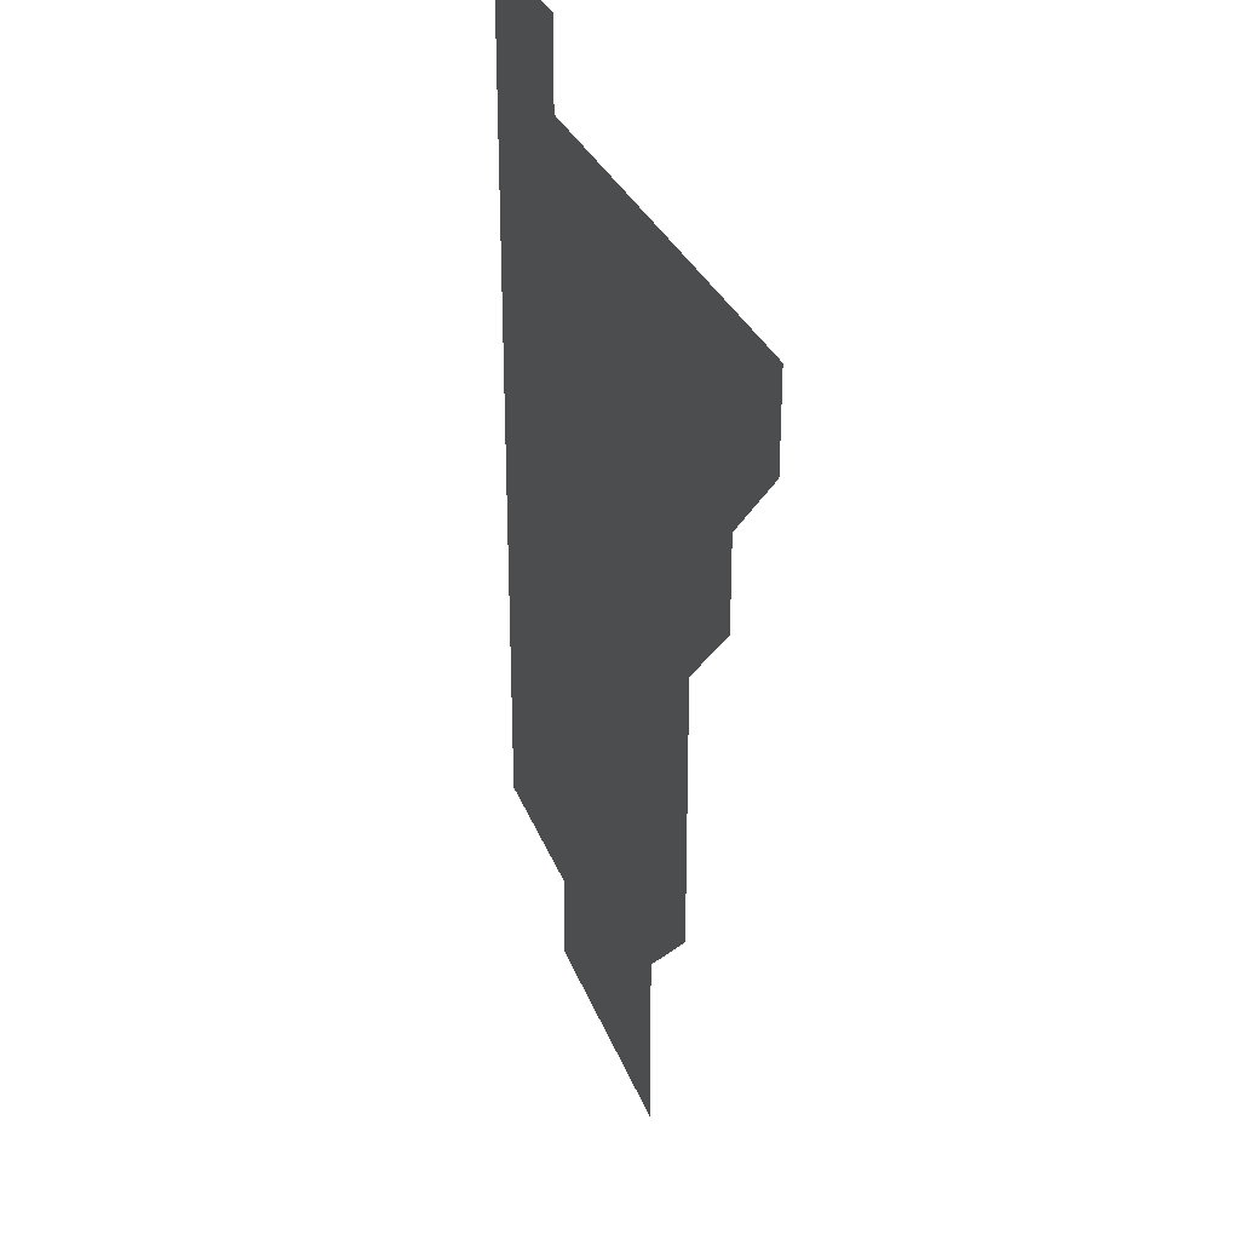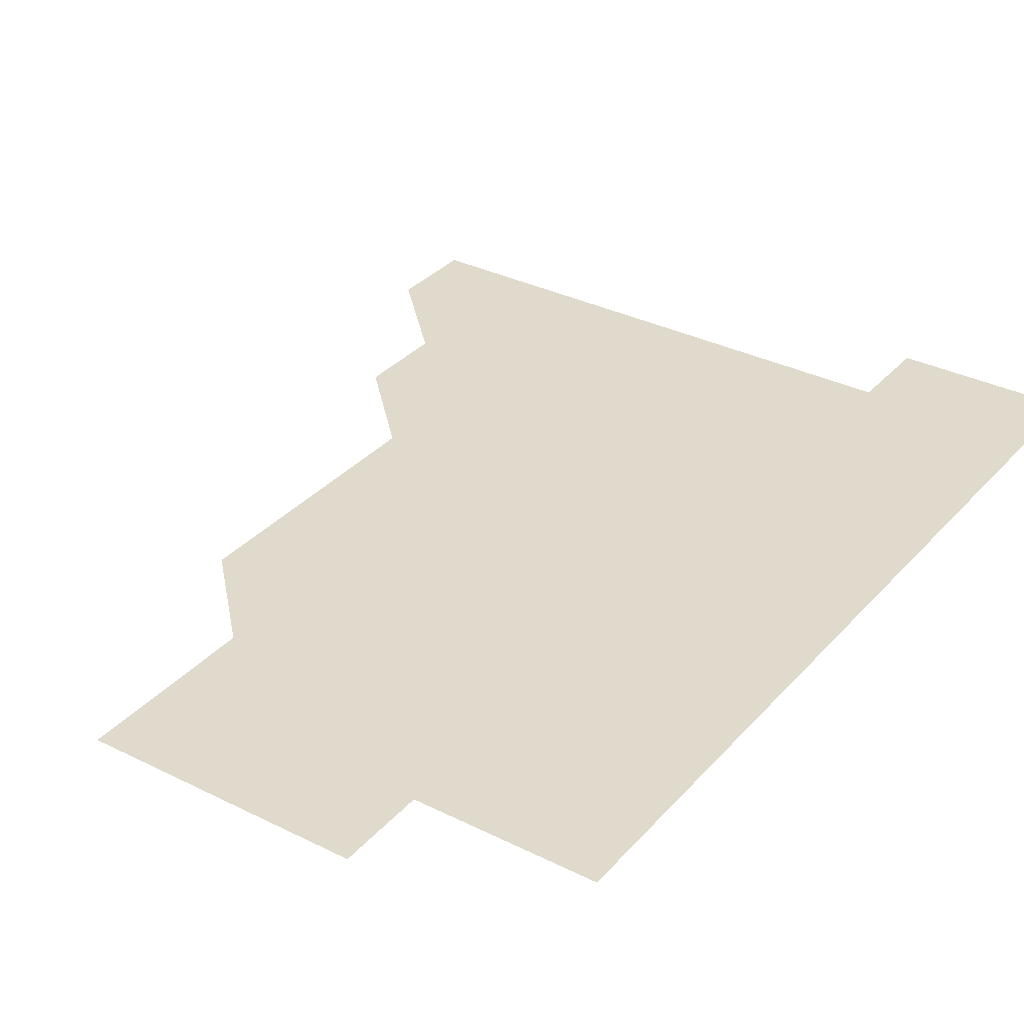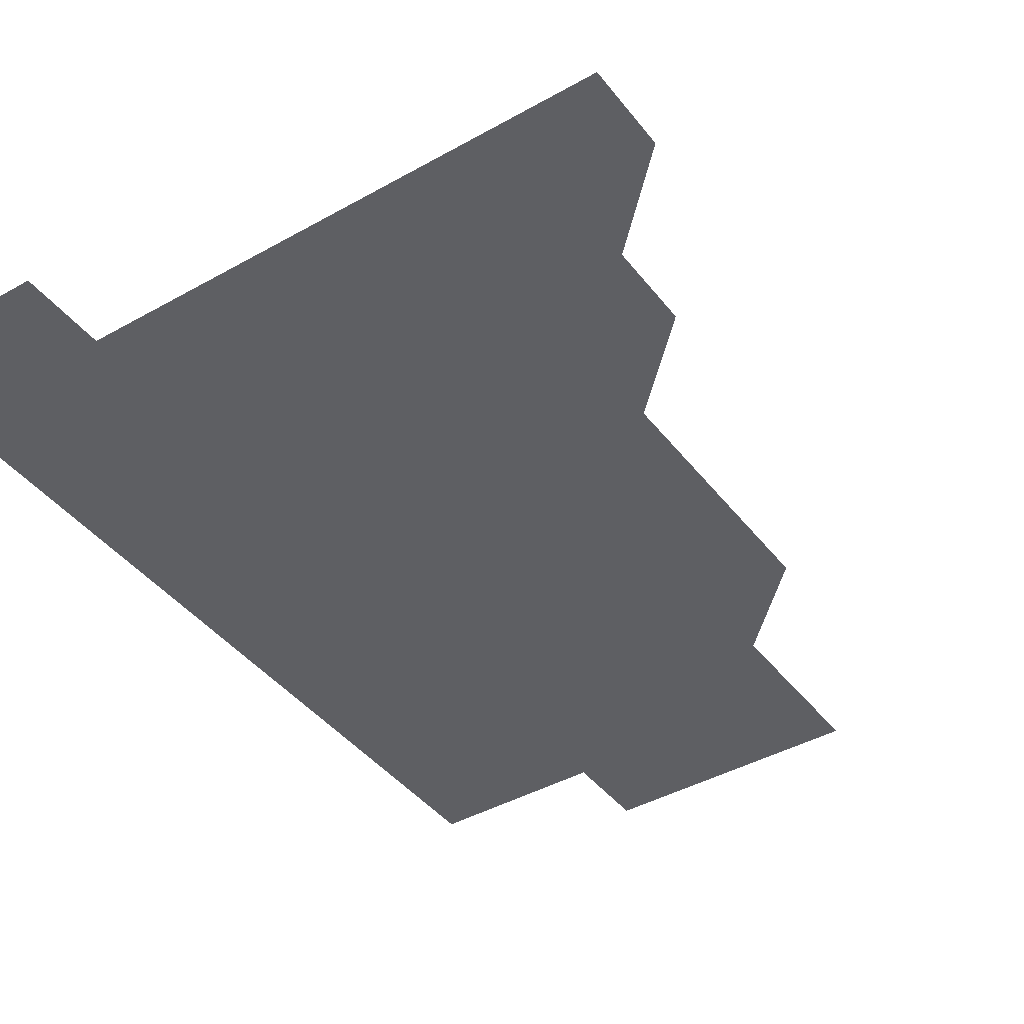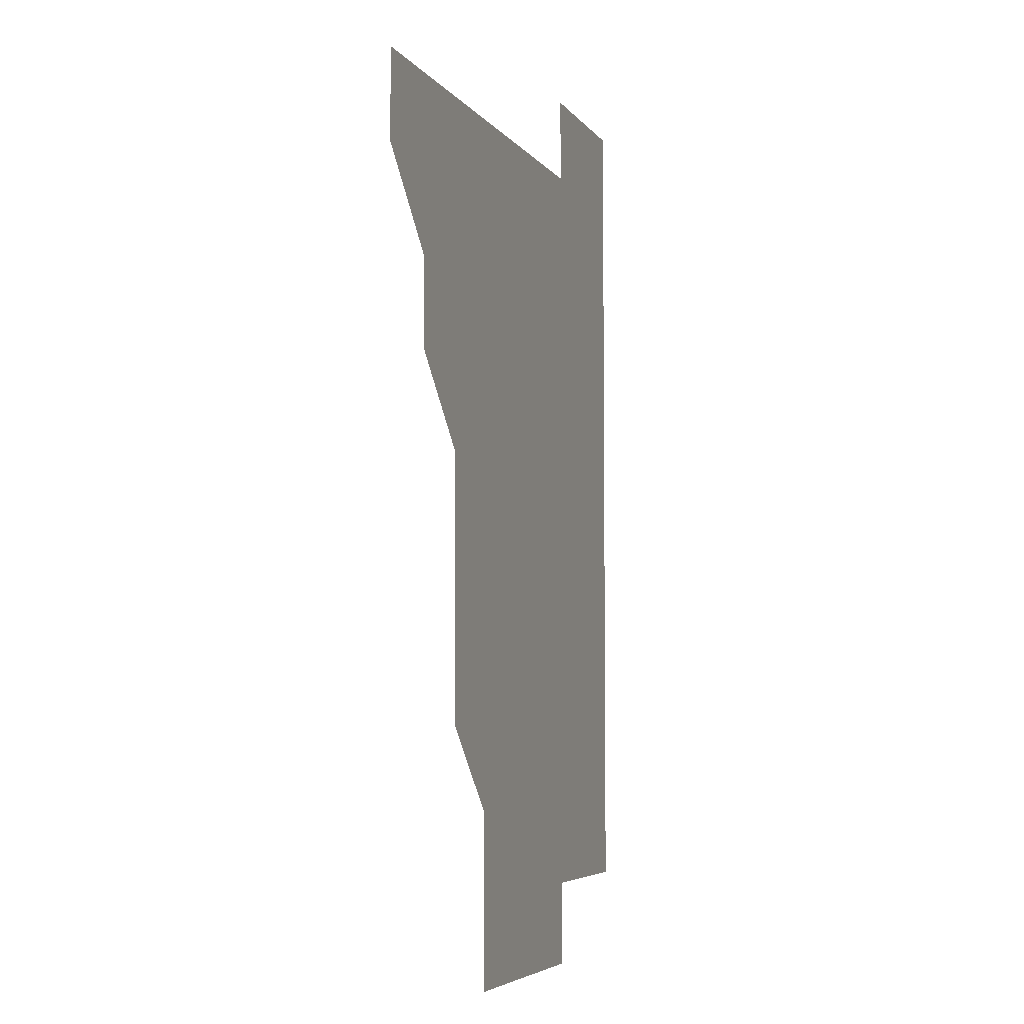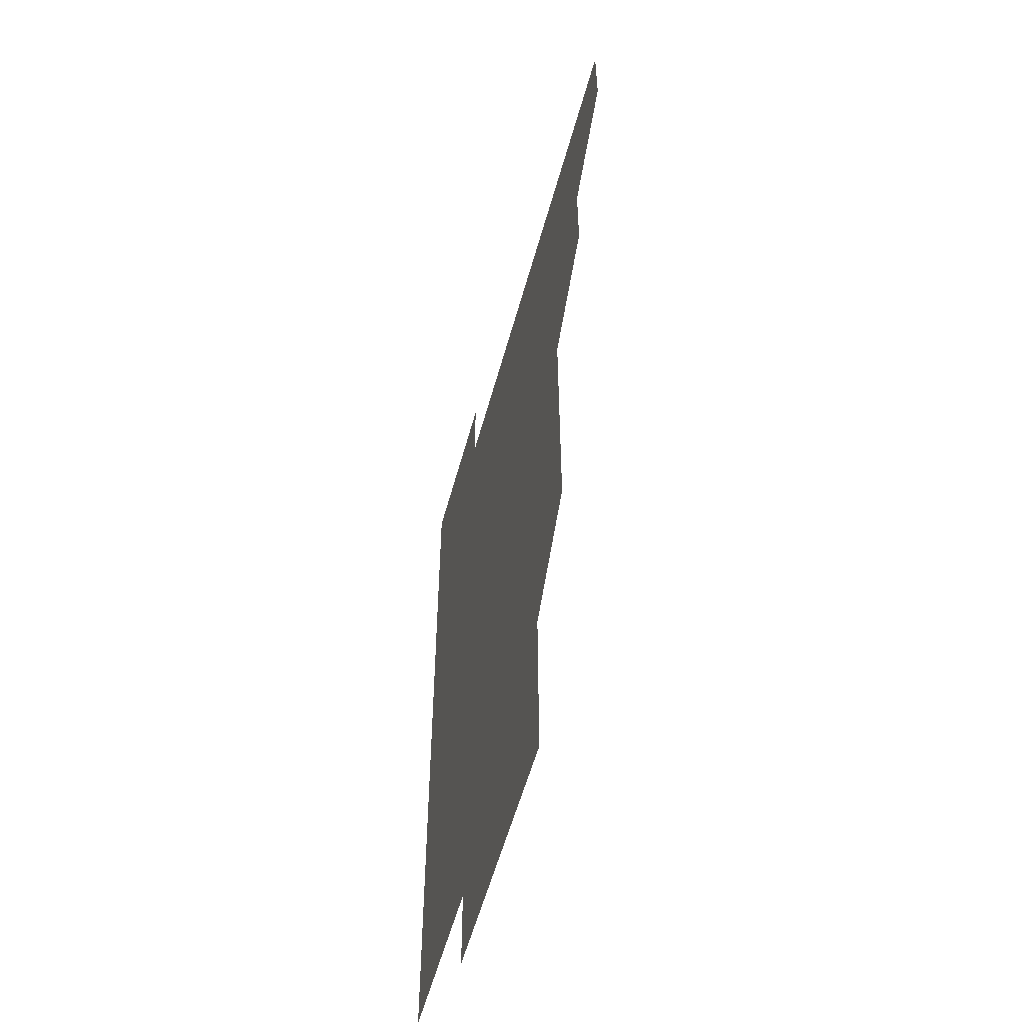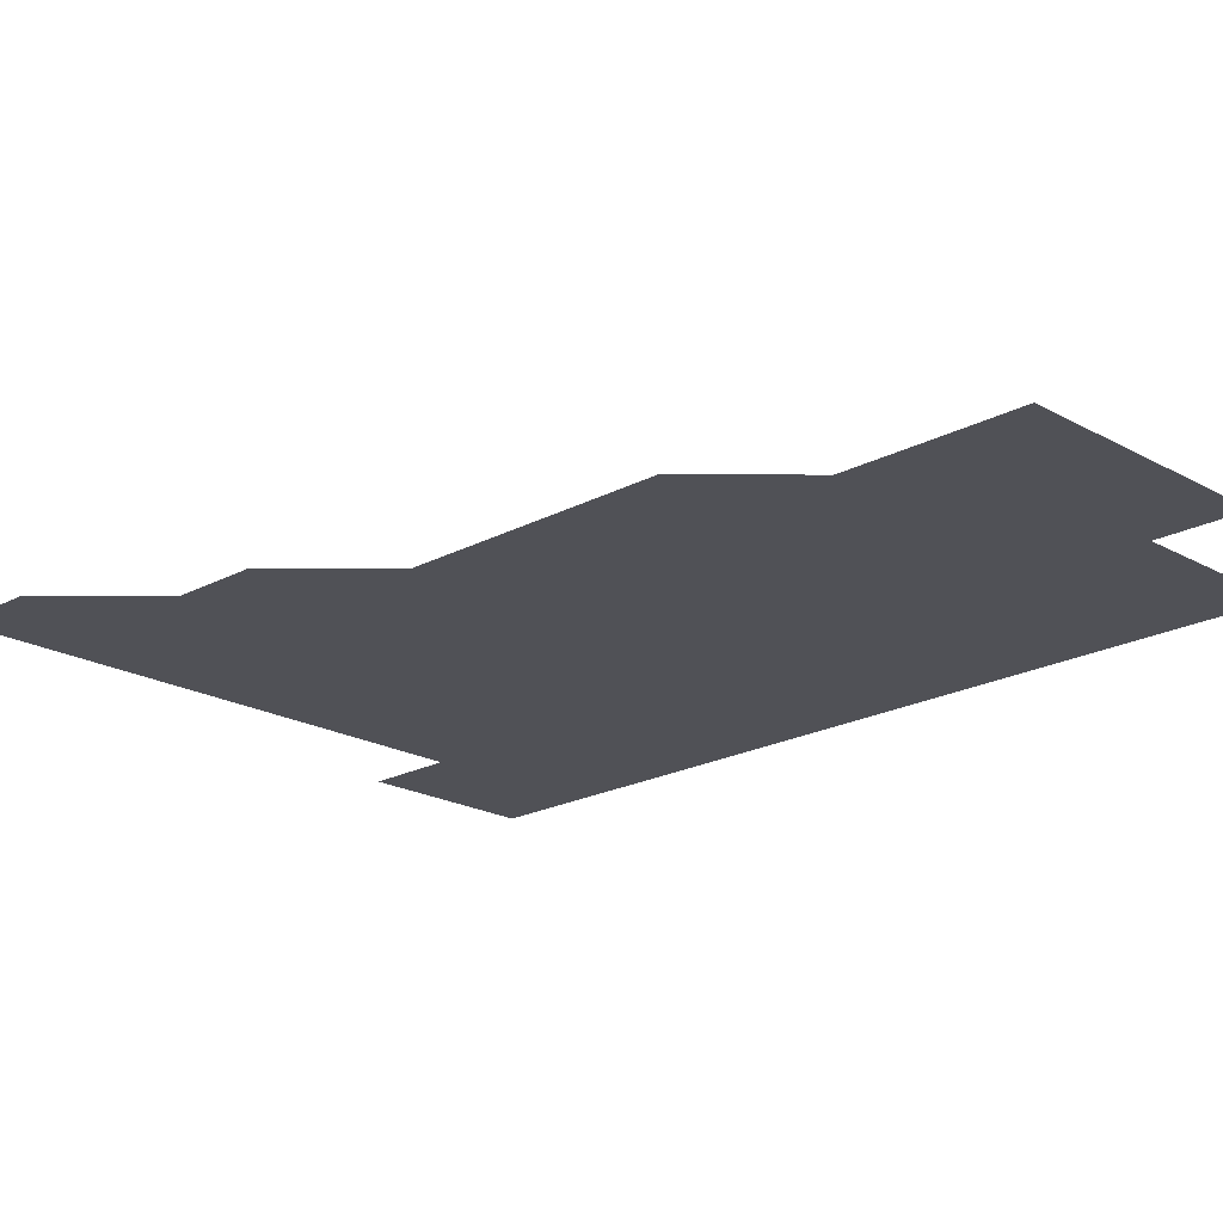
<metadata>
{"format":"obj","ext":"obj","renderer":"f3d","projection":"perspective","resolution":1024,"background":"white","views":[{"elev":30.1,"azim":-108.4,"up":"+Y"},{"elev":33.1,"azim":34.5,"up":"+Z"},{"elev":-41.7,"azim":-145.7,"up":"+Z"},{"elev":-5.2,"azim":-71.7,"up":"+Y"},{"elev":-56.4,"azim":-105.2,"up":"+Y"},{"elev":-20.4,"azim":-45.5,"up":"+Z"}]}
</metadata>
<code>
v 481 451 0
v 481 481 0
v 511 391 0
v 511 421 0
v 511 451 0
v 511 481 0
v 541 271 0
v 541 301 0
v 541 331 0
v 541 361 0
v 541 391 0
v 541 421 0
v 541 451 0
v 541 481 0
v 571 181 0
v 571.1 211 0
v 571 241 0
v 571 271 0
v 571 301 0
v 571 331 0
v 571 361 0
v 571 391 0
v 571 421 0
v 571 451 0
v 571 481 0
v 600.9 181 0
v 601 211 0
v 601 241 0
v 601 271 0
v 601 301 0
v 601 331 0
v 601 361 0
v 601 391 0
v 601 421 0
v 601 451 0
v 601 481 0
v 631 181 0
v 631 211.1 0
v 631 241 0
v 631 271 0
v 631 301 0
v 631 331 0
v 631 361 0
v 631 391 0
v 631 421 0
v 631 451 0
v 631 481 0
v 661 181 0
v 661 211 0
v 661 241 0
v 661 271 0
v 661 301 0
v 661 331 0
v 661 361 0
v 661 391 0
v 661 421 0
v 661 451 0
v 661 481 0
v 661 511 0
v 691 211 0
v 691 241 0
v 691 271 0
v 691 301 0
v 691 331 0
v 691 361 0
v 691 391 0
v 691 421 0
v 691 451 0
v 691 481 0
v 691 511 0
v 721 211 0
v 721 240.9 0
v 721 270.9 0
v 721 301 0
v 721 331 0
v 721 361 0
v 721 391 0
v 721 421 0
v 721 451 0
v 721 481 0
v 721 511 0
f 4 5 1
f 1 5 2
f 5 6 2
f 10 11 3
f 3 11 4
f 11 12 4
f 4 12 5
f 12 13 5
f 5 13 6
f 13 14 6
f 17 18 7
f 7 18 8
f 18 19 8
f 8 19 9
f 19 20 9
f 9 20 10
f 20 21 10
f 10 21 11
f 21 22 11
f 11 22 12
f 22 23 12
f 12 23 13
f 23 24 13
f 13 24 14
f 24 25 14
f 15 26 16
f 26 27 16
f 16 27 17
f 27 28 17
f 17 28 18
f 28 29 18
f 18 29 19
f 29 30 19
f 19 30 20
f 30 31 20
f 20 31 21
f 31 32 21
f 21 32 22
f 32 33 22
f 22 33 23
f 33 34 23
f 23 34 24
f 34 35 24
f 24 35 25
f 35 36 25
f 26 37 27
f 37 38 27
f 27 38 28
f 38 39 28
f 28 39 29
f 39 40 29
f 29 40 30
f 40 41 30
f 30 41 31
f 41 42 31
f 31 42 32
f 42 43 32
f 32 43 33
f 43 44 33
f 33 44 34
f 44 45 34
f 34 45 35
f 45 46 35
f 35 46 36
f 46 47 36
f 37 48 38
f 48 49 38
f 38 49 39
f 49 50 39
f 39 50 40
f 50 51 40
f 40 51 41
f 51 52 41
f 41 52 42
f 52 53 42
f 42 53 43
f 53 54 43
f 43 54 44
f 54 55 44
f 44 55 45
f 55 56 45
f 45 56 46
f 56 57 46
f 46 57 47
f 57 58 47
f 49 60 50
f 60 61 50
f 50 61 51
f 61 62 51
f 51 62 52
f 62 63 52
f 52 63 53
f 63 64 53
f 53 64 54
f 64 65 54
f 54 65 55
f 65 66 55
f 55 66 56
f 66 67 56
f 56 67 57
f 67 68 57
f 57 68 58
f 68 69 58
f 58 69 59
f 69 70 59
f 60 71 61
f 71 72 61
f 61 72 62
f 72 73 62
f 62 73 63
f 73 74 63
f 63 74 64
f 74 75 64
f 64 75 65
f 75 76 65
f 65 76 66
f 76 77 66
f 66 77 67
f 77 78 67
f 67 78 68
f 78 79 68
f 68 79 69
f 79 80 69
f 69 80 70
f 80 81 70

</code>
